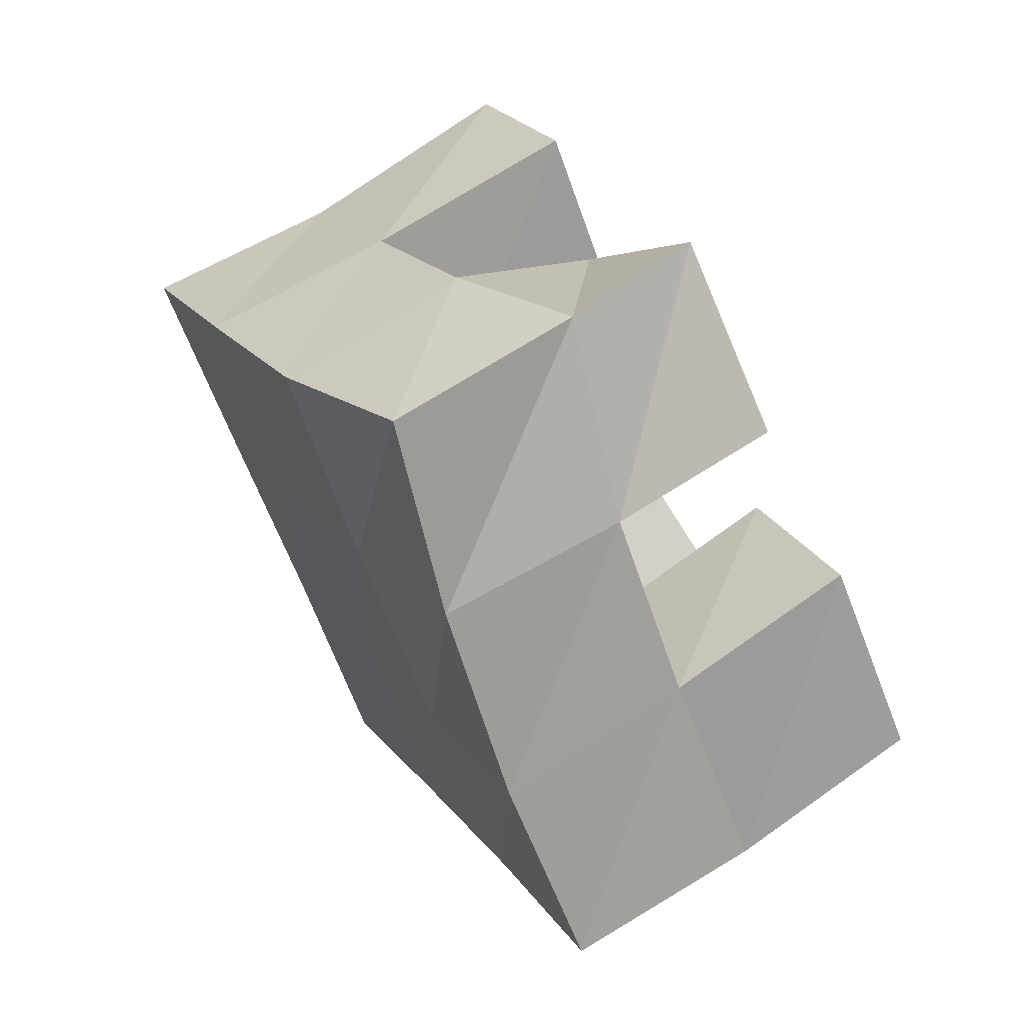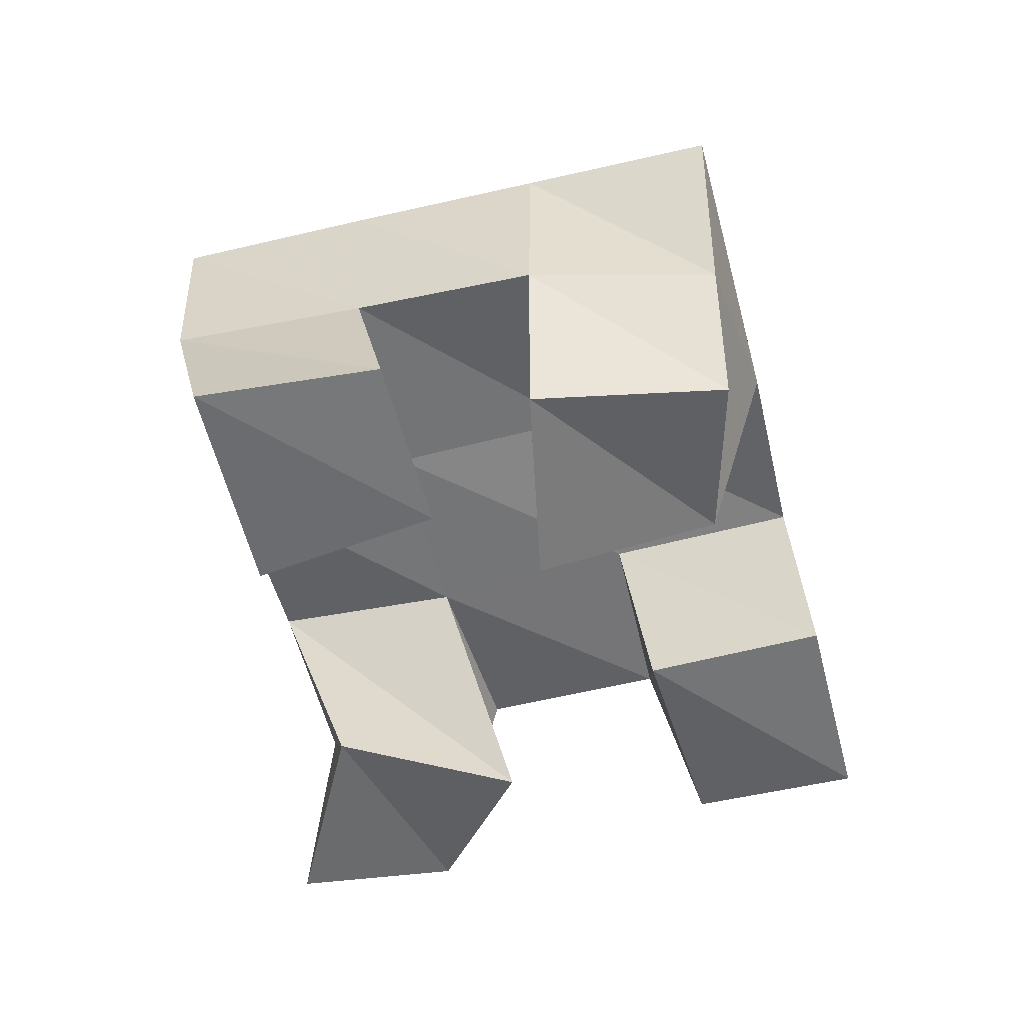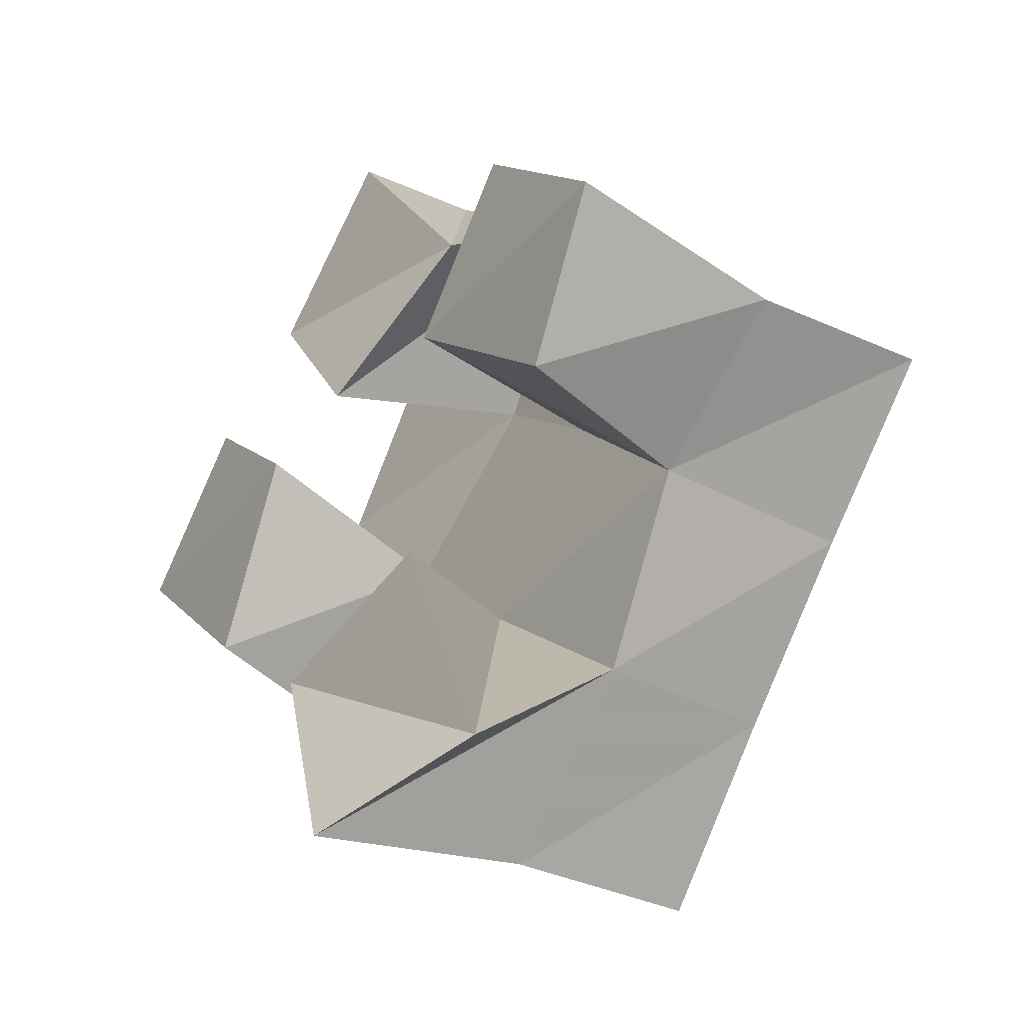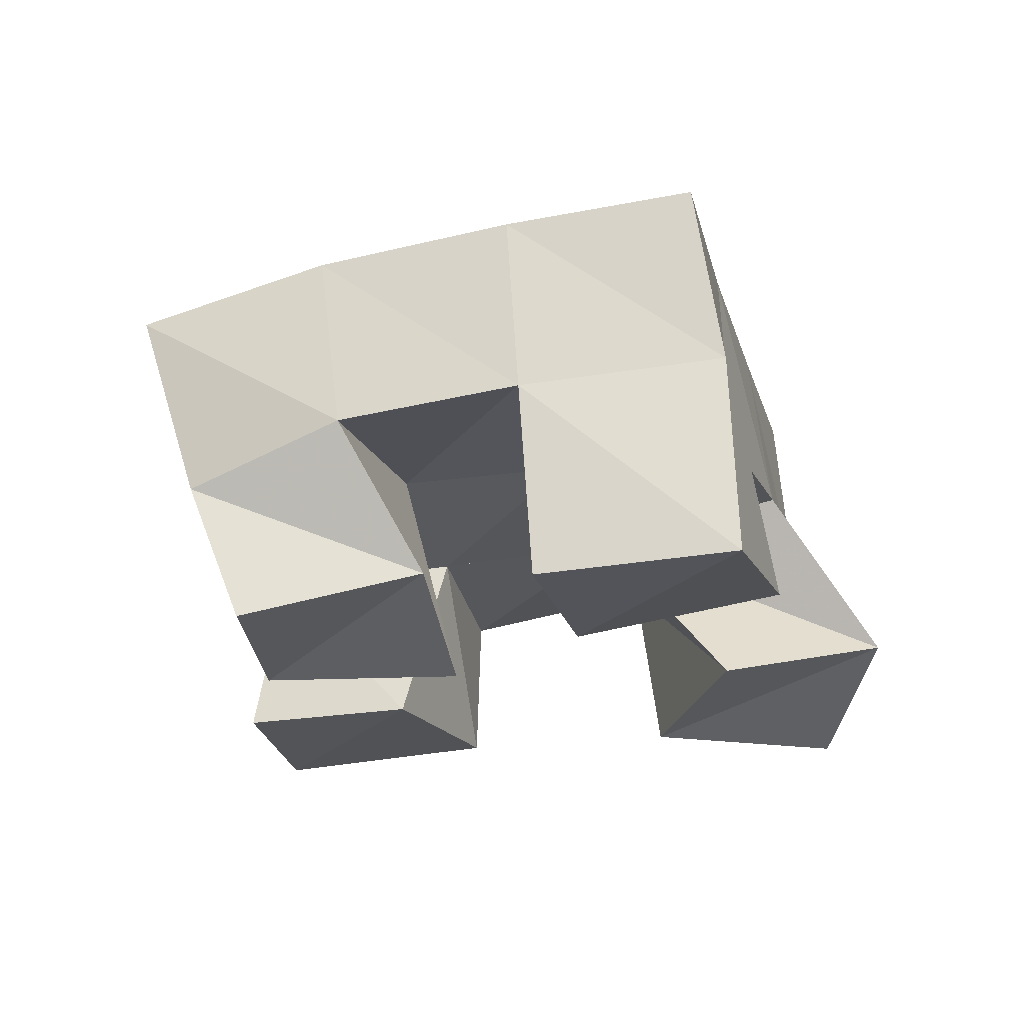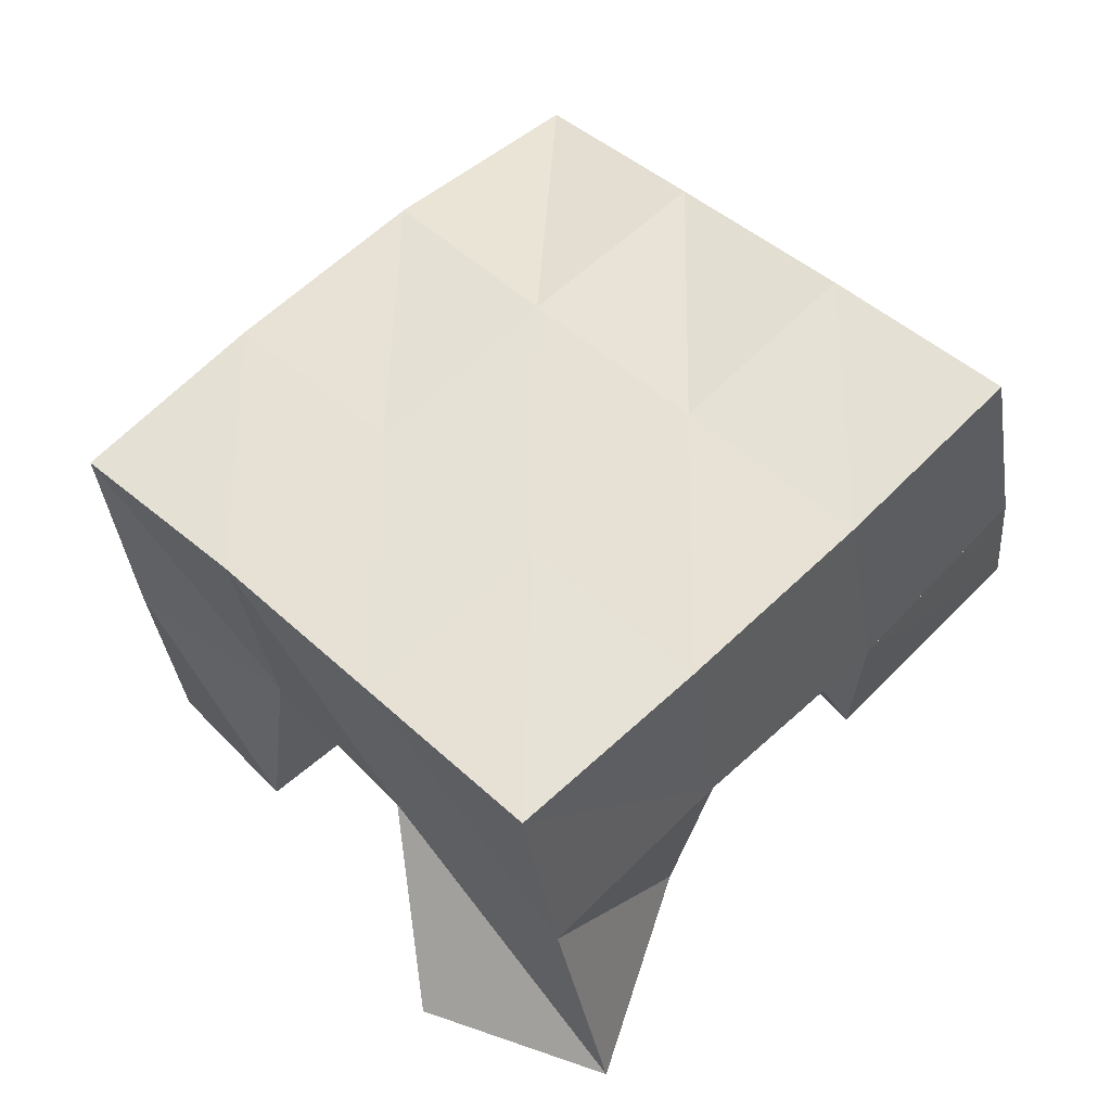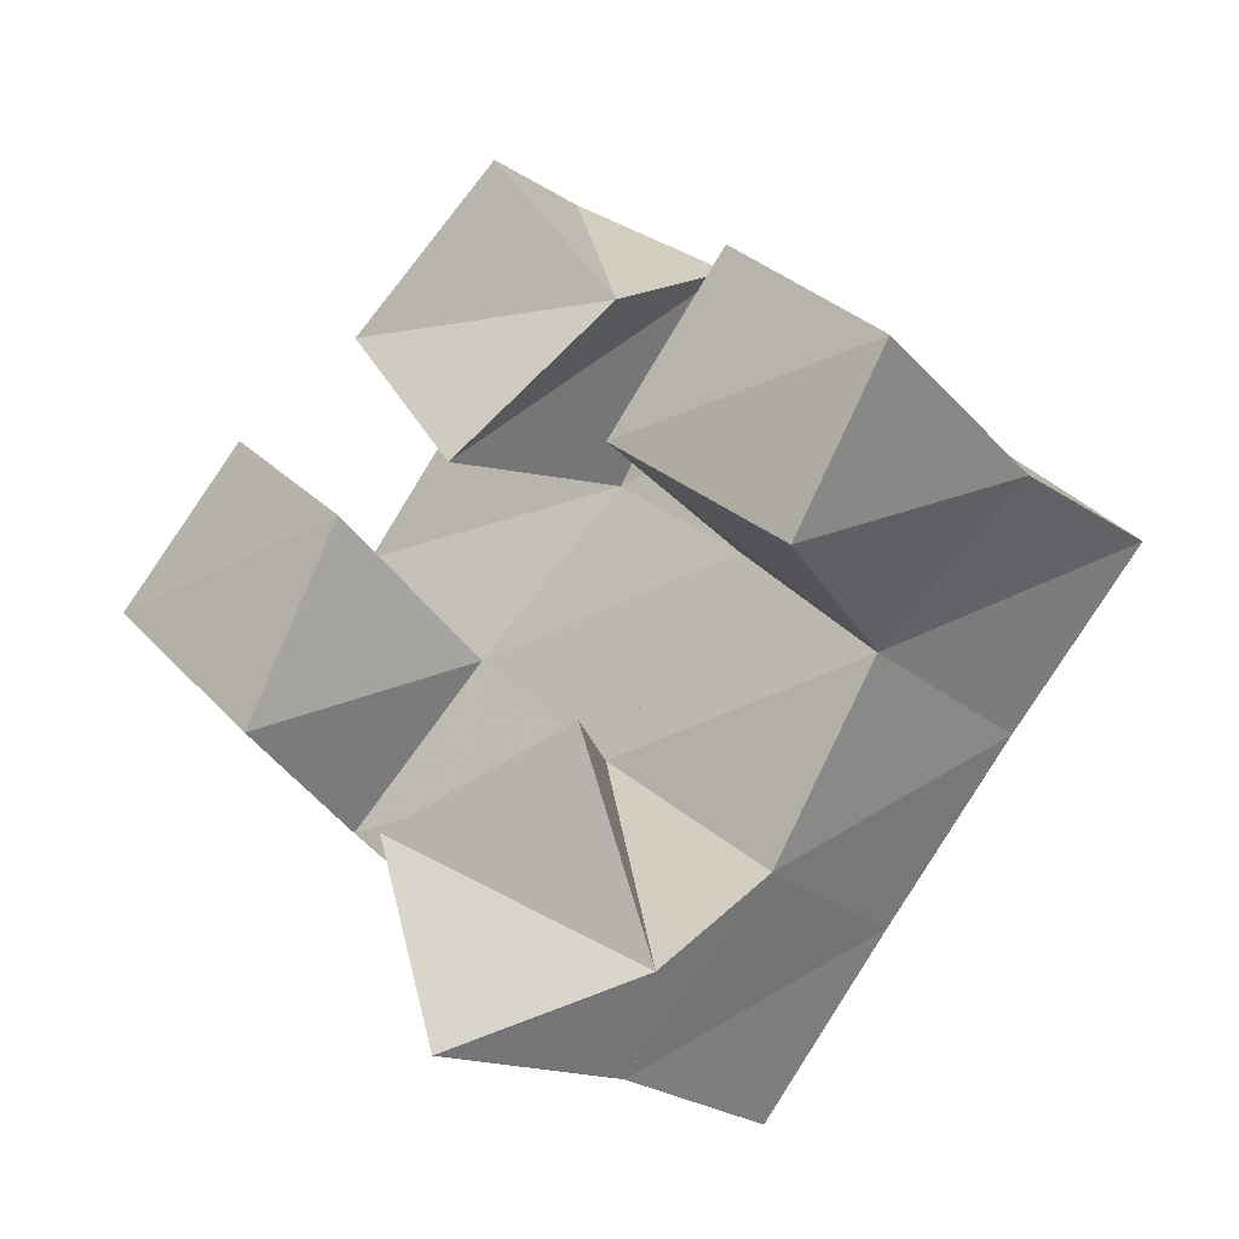
<metadata>
{"format":"obj","ext":"obj","renderer":"f3d","projection":"perspective","resolution":1024,"background":"white","views":[{"elev":68.9,"azim":-118.5,"up":"+Z"},{"elev":-57.4,"azim":-31.6,"up":"+Y"},{"elev":-36.8,"azim":57.1,"up":"+Z"},{"elev":-23.6,"azim":59.0,"up":"+Y"},{"elev":-33.5,"azim":-168.1,"up":"+Z"},{"elev":-27.1,"azim":40.8,"up":"+Z"}]}
</metadata>
<code>
v 1.799 0.1 0.563
v 1.799 0.1559 0.5723
v 1.839 0.1178 0.5751
v 1.836 0.1587 0.6086
v 1.782 0.1 0.6133
v 1.763 0.1531 0.6078
v 1.832 0.104 0.6246
v 1.798 0.1506 0.6418
v 1.798 0.1 0.6932
v 1.799 0.1545 0.7106
v 1.835 0.1118 0.724
v 1.834 0.1497 0.7503
v 1.768 0.1 0.7365
v 1.761 0.1453 0.7472
v 1.809 0.1 0.7653
v 1.801 0.1367 0.7767
v 1.736 0.103 0.6505
v 1.726 0.1461 0.6436
v 1.765 0.1 0.6924
v 1.762 0.149 0.6766
v 1.695 0.1 0.6923
v 1.691 0.1459 0.6799
v 1.731 0.1 0.7242
v 1.728 0.1464 0.7139
v 1.883 0.1054 0.6454
v 1.868 0.1539 0.6462
v 1.911 0.1009 0.678
v 1.904 0.1573 0.6751
v 1.842 0.1 0.6813
v 1.834 0.1525 0.6805
v 1.873 0.1 0.7145
v 1.869 0.1543 0.7156
v 1.796 0.2057 0.5751
v 1.831 0.2055 0.6116
v 1.759 0.2008 0.6095
v 1.795 0.2017 0.6451
v 1.724 0.1967 0.6445
v 1.759 0.1984 0.6799
v 1.688 0.1941 0.68
v 1.724 0.1951 0.7154
v 1.865 0.2061 0.6472
v 1.83 0.2027 0.6817
v 1.795 0.1989 0.7167
v 1.759 0.1924 0.7523
v 1.901 0.2063 0.6817
v 1.866 0.203 0.7177
v 1.829 0.1981 0.7539
v 1.792 0.1866 0.7893
f 1 2 4
f 3 1 4
f 2 6 8
f 4 2 8
f 6 5 7
f 8 6 7
f 5 1 3
f 7 5 3
f 8 7 3
f 4 8 3
f 2 1 5
f 6 2 5
f 9 10 12
f 11 9 12
f 10 14 16
f 12 10 16
f 14 13 15
f 16 14 15
f 13 9 11
f 15 13 11
f 16 15 11
f 12 16 11
f 10 9 13
f 14 10 13
f 17 18 20
f 19 17 20
f 18 22 24
f 20 18 24
f 22 21 23
f 24 22 23
f 21 17 19
f 23 21 19
f 24 23 19
f 20 24 19
f 18 17 21
f 22 18 21
f 25 26 28
f 27 25 28
f 26 30 32
f 28 26 32
f 30 29 31
f 32 30 31
f 29 25 27
f 31 29 27
f 32 31 27
f 28 32 27
f 26 25 29
f 30 26 29
f 2 33 34
f 4 2 34
f 33 35 36
f 34 33 36
f 35 6 8
f 36 35 8
f 6 2 4
f 8 6 4
f 36 8 4
f 34 36 4
f 33 2 6
f 35 33 6
f 6 35 36
f 8 6 36
f 35 37 38
f 36 35 38
f 37 18 20
f 38 37 20
f 18 6 8
f 20 18 8
f 38 20 8
f 36 38 8
f 35 6 18
f 37 35 18
f 18 37 38
f 20 18 38
f 37 39 40
f 38 37 40
f 39 22 24
f 40 39 24
f 22 18 20
f 24 22 20
f 40 24 20
f 38 40 20
f 37 18 22
f 39 37 22
f 4 34 41
f 26 4 41
f 34 36 42
f 41 34 42
f 36 8 30
f 42 36 30
f 8 4 26
f 30 8 26
f 42 30 26
f 41 42 26
f 34 4 8
f 36 34 8
f 8 36 42
f 30 8 42
f 36 38 43
f 42 36 43
f 38 20 10
f 43 38 10
f 20 8 30
f 10 20 30
f 43 10 30
f 42 43 30
f 36 8 20
f 38 36 20
f 20 38 43
f 10 20 43
f 38 40 44
f 43 38 44
f 40 24 14
f 44 40 14
f 24 20 10
f 14 24 10
f 44 14 10
f 43 44 10
f 38 20 24
f 40 38 24
f 26 41 45
f 28 26 45
f 41 42 46
f 45 41 46
f 42 30 32
f 46 42 32
f 30 26 28
f 32 30 28
f 46 32 28
f 45 46 28
f 41 26 30
f 42 41 30
f 30 42 46
f 32 30 46
f 42 43 47
f 46 42 47
f 43 10 12
f 47 43 12
f 10 30 32
f 12 10 32
f 47 12 32
f 46 47 32
f 42 30 10
f 43 42 10
f 10 43 47
f 12 10 47
f 43 44 48
f 47 43 48
f 44 14 16
f 48 44 16
f 14 10 12
f 16 14 12
f 48 16 12
f 47 48 12
f 43 10 14
f 44 43 14

</code>
